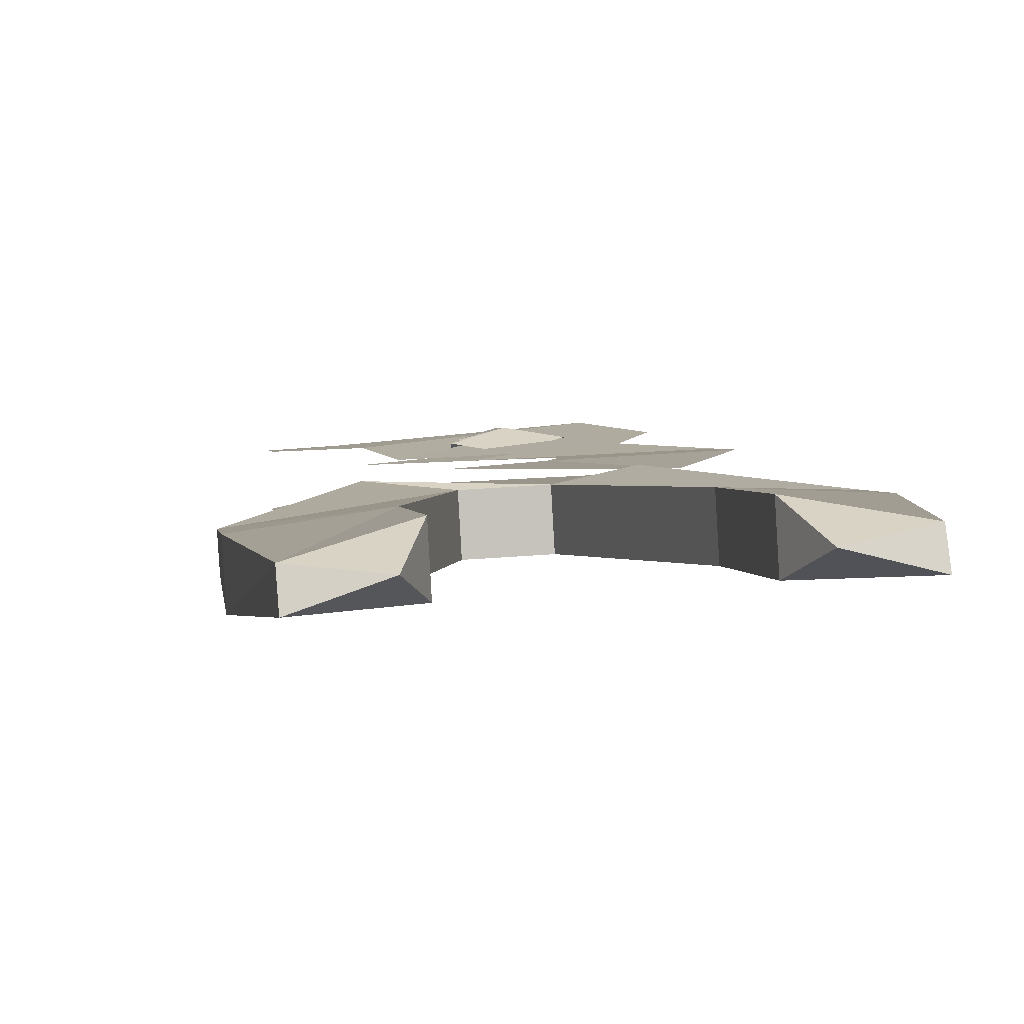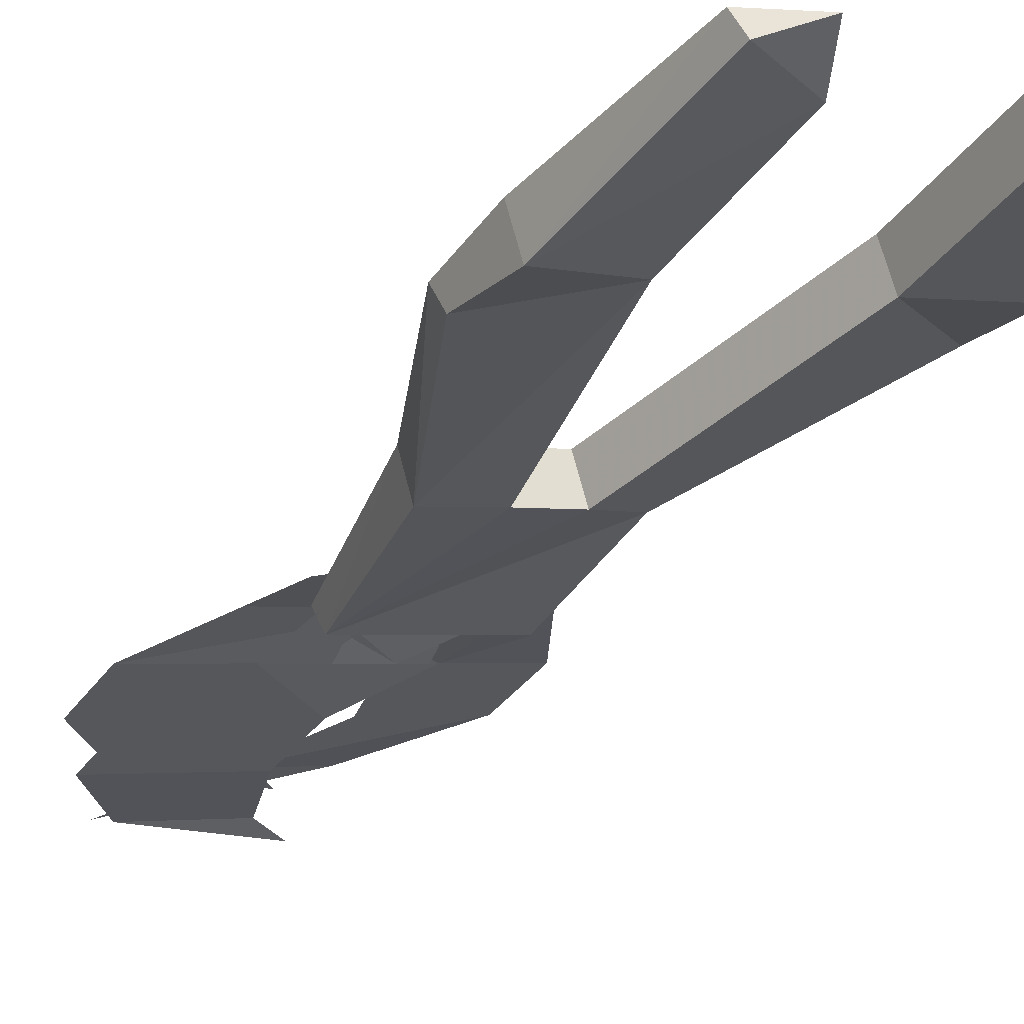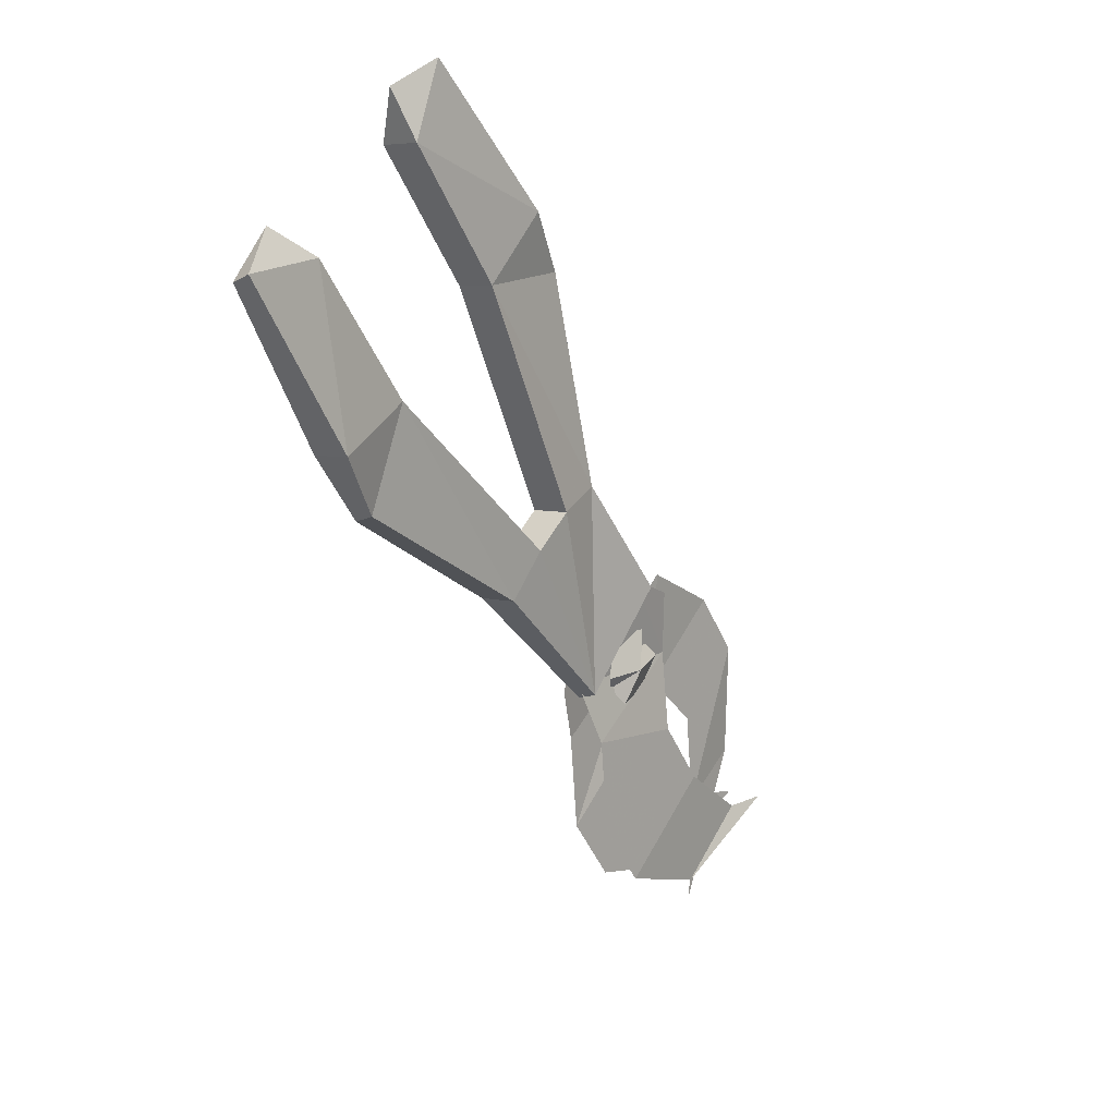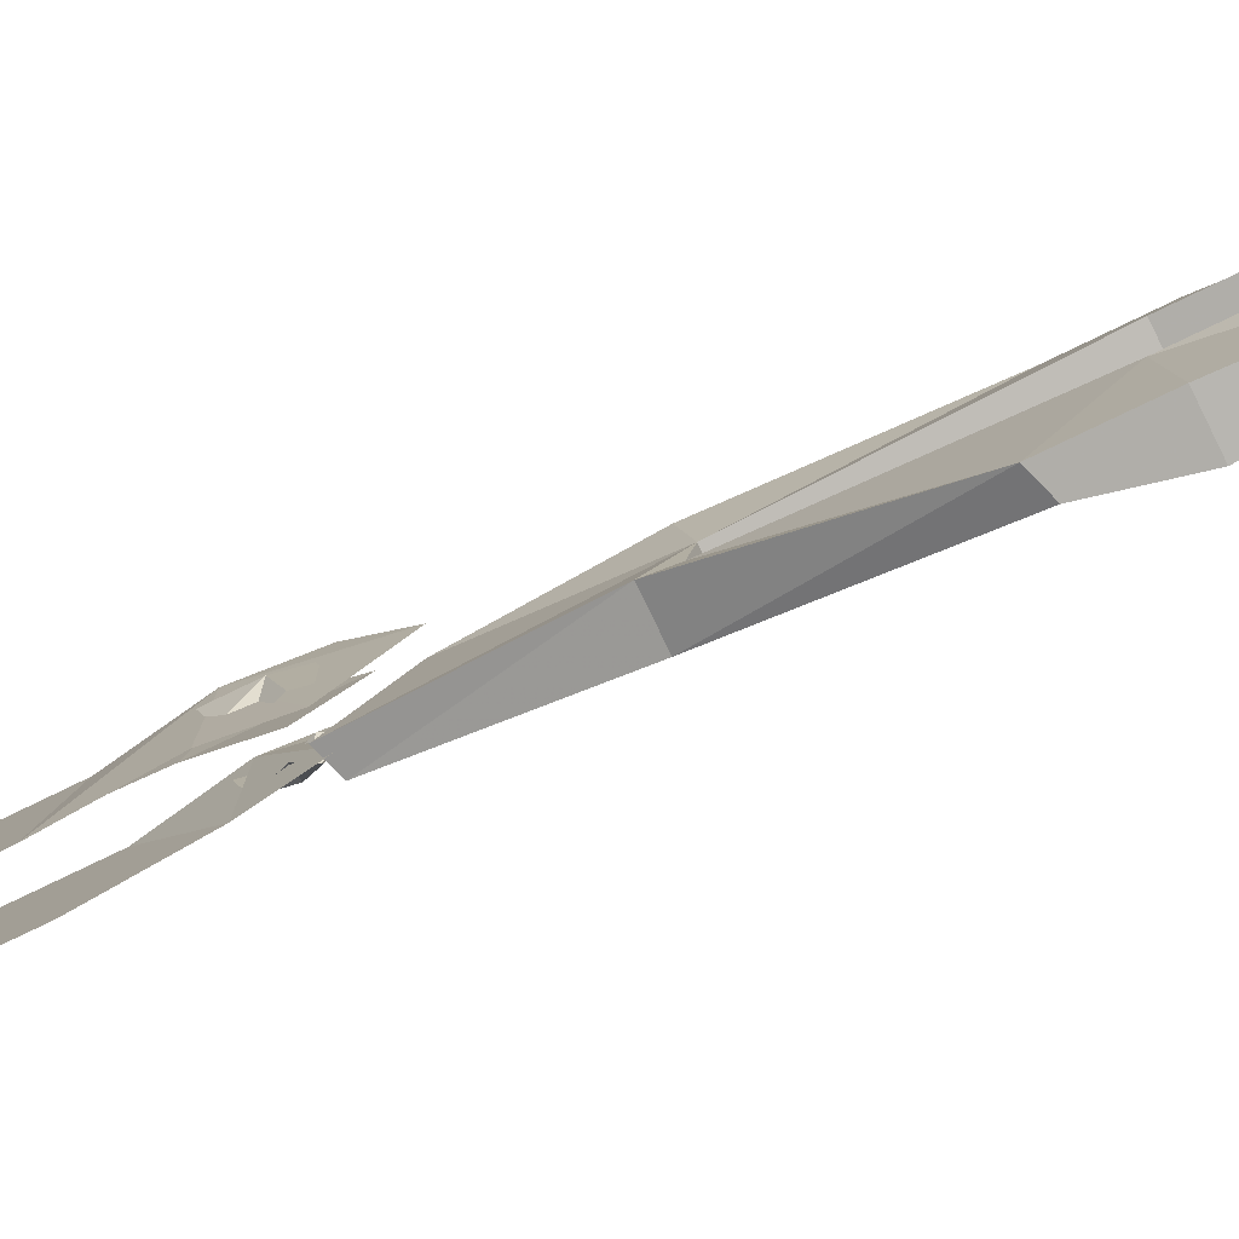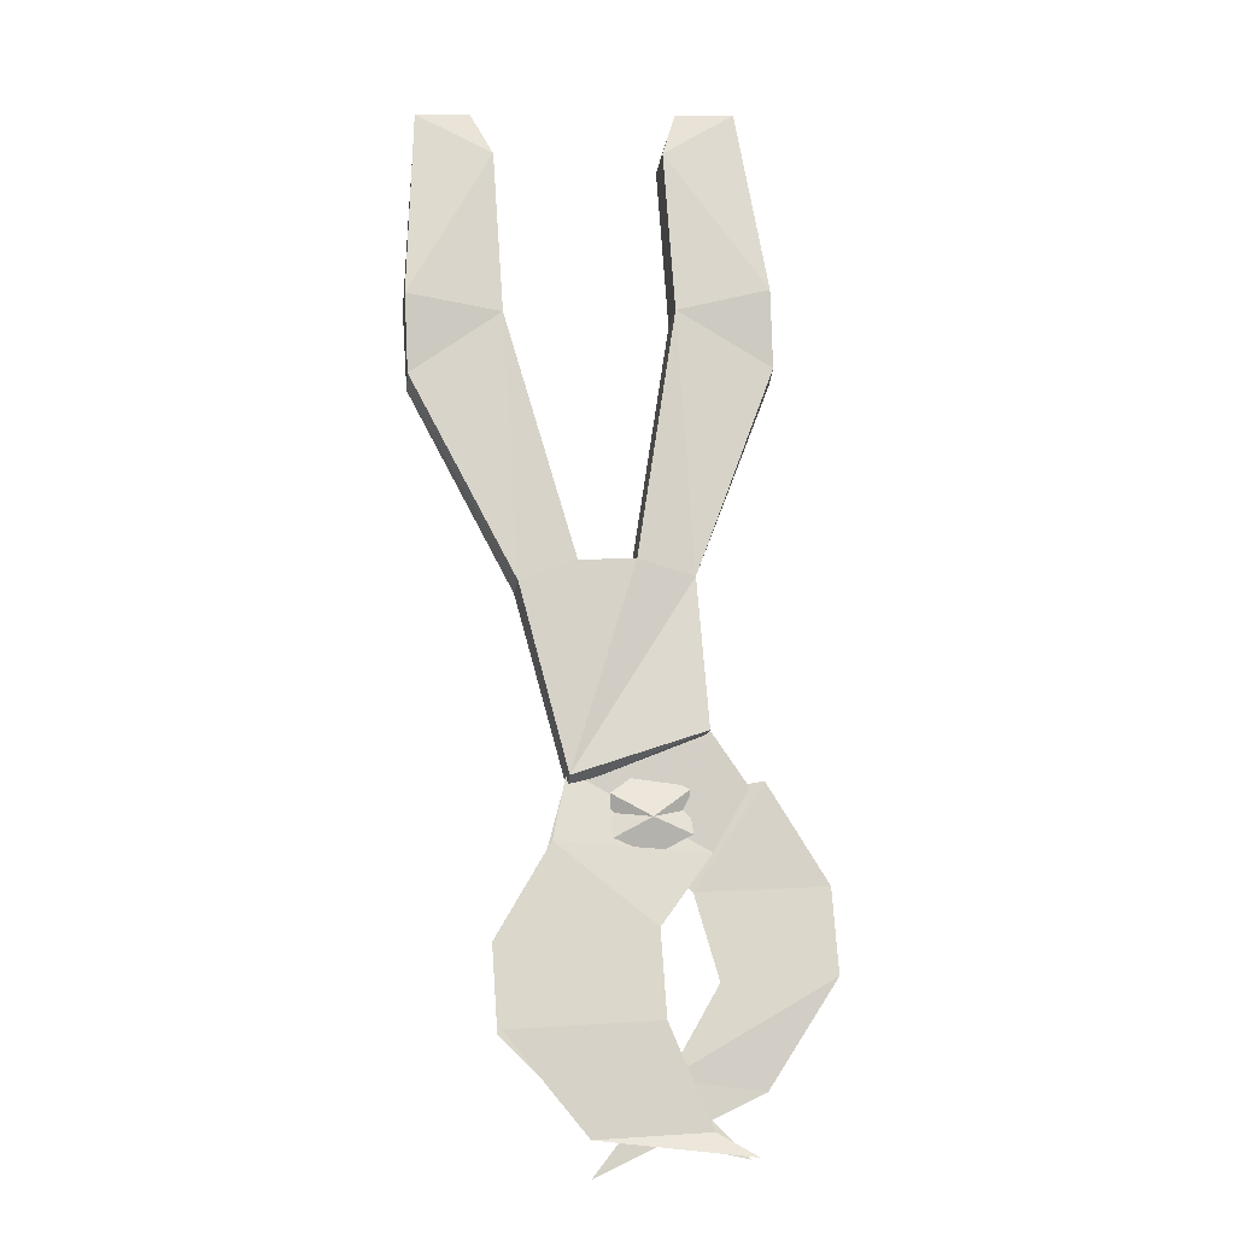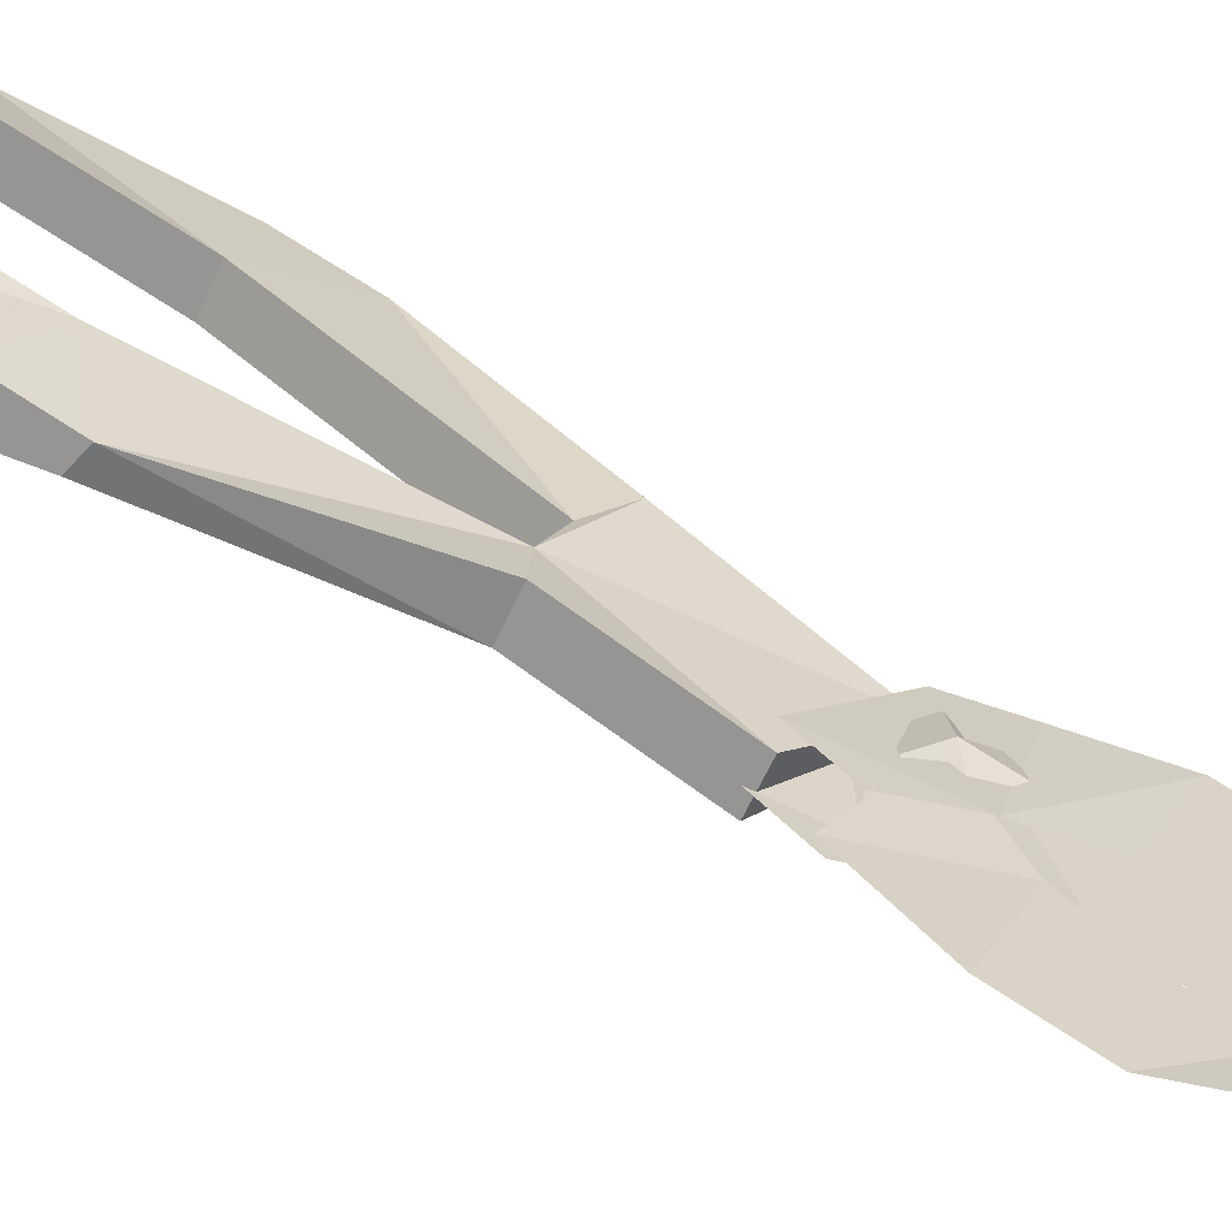
<metadata>
{"format":"obj","ext":"obj","renderer":"f3d","projection":"perspective","resolution":1024,"background":"white","views":[{"elev":28.3,"azim":-7.3,"up":"+Y"},{"elev":-2.3,"azim":-33.0,"up":"+Y"},{"elev":53.2,"azim":-61.8,"up":"+Z"},{"elev":10.7,"azim":-82.9,"up":"+Y"},{"elev":10.8,"azim":-9.0,"up":"+Z"},{"elev":16.3,"azim":110.7,"up":"+Y"}]}
</metadata>
<code>
o item/secateurs/worn
v -39 -101 -7
v -34 -105 -17
v -34 -107 -16
v -39 -102 -6
v -39 -99 -3
v -34 -99 -4
v -31 -105 -16
v -28 -105 -16
v -32 -110 -26
v -32 -111 -25
v -31 -107 -15
v -34 -101 -3
v -39 -101 -2
v -38 -95 6
v -34 -95 4
v -34 -97 5
v -28 -107 -15
v -25 -101 -3
v -25 -99 -4
v -20 -101 -7
v -25 -105 -17
v -25 -109 -24
v -25 -111 -23
v -25 -107 -16
v -38 -96 7
v -35 -95 7
v -20 -102 -6
v -20 -99 -3
v -20 -101 -2
v -21 -95 6
v -21 -96 7
v -25 -97 5
v -25 -95 4
v -24 -95 7
v -22 -110 -26
v -30 -110 -27
v -26 -112 -31
v -19 -112 -31
v -25 -114 -35
v -19 -114 -35
v -28 -116 -39
v -23 -116 -40
v -32 -118 -43
v -30 -111 -26
v -30 -111 -27
v -28 -112 -27
v -28 -110 -25
v -26 -111 -26
v -26 -111 -27
v -26 -112 -28
v -28 -112 -29
v -30 -112 -28
v -28 -116 -36
v -28 -114 -32
v -36 -114 -32
v -36 -116 -36
v -26 -118 -41
v -32 -118 -41
v -24 -119 -42
v -25 -112 -29
v -32 -110 -25
v -33 -112 -28
v -23 -111 -26
v -25 -110 -23
v -36 -114 -37
v -36 -112 -33
v -28 -112 -33
v -28 -114 -37
v -32 -116 -41
v -26 -116 -41
v -24 -117 -43
v -33 -110 -29
v -32 -109 -26
v -25 -110 -30
v -25 -108 -24
v -23 -109 -27
v -28 -109 -28
v -30 -110 -28
v -30 -109 -27
v -28 -109 -26
v -26 -109 -27
v -26 -110 -28
v -26 -110 -29
v -28 -110 -30
v -30 -110 -29
f 1 2 3
f 1 3 4
f 1 4 5
f 1 5 6
f 1 6 7
f 1 7 2
f 2 7 8
f 2 8 9
f 2 9 10
f 2 10 3
f 3 10 11
f 3 11 12
f 3 12 4
f 4 12 13
f 4 13 5
f 5 13 14
f 5 14 6
f 6 14 15
f 6 15 16
f 6 16 12
f 6 12 7
f 7 12 11
f 7 11 8
f 8 11 17
f 8 17 18
f 8 18 19
f 8 19 20
f 8 20 21
f 8 21 22
f 8 22 9
f 9 22 23
f 9 23 10
f 10 23 24
f 10 24 17
f 10 17 11
f 14 13 25
f 14 25 26
f 14 26 15
f 15 26 16
f 16 26 25
f 16 25 13
f 16 13 12
f 24 21 20
f 24 20 27
f 24 27 18
f 24 18 17
f 28 29 27
f 28 27 20
f 28 20 19
f 28 19 30
f 28 30 29
f 29 30 31
f 29 31 32
f 29 32 18
f 29 18 27
f 32 33 19
f 32 19 18
f 19 33 30
f 30 33 34
f 30 34 31
f 31 34 32
f 32 34 33
f 35 36 37
f 35 37 38
f 35 38 37
f 35 37 36
f 38 37 39
f 38 39 40
f 38 40 39
f 38 39 37
f 40 39 41
f 40 41 42
f 40 42 41
f 40 41 39
f 42 41 43
f 42 43 41
f 44 45 46
f 44 46 47
f 47 46 48
f 48 46 49
f 49 46 50
f 50 46 51
f 51 46 52
f 52 46 45
f 22 21 24
f 22 24 23
f 53 54 55
f 53 55 56
f 53 56 57
f 57 56 58
f 57 58 59
f 60 61 62
f 60 62 54
f 54 62 55
f 60 63 64
f 60 64 61
f 65 66 67
f 65 67 68
f 65 68 69
f 69 68 70
f 69 70 71
f 72 73 74
f 72 74 66
f 66 74 67
f 75 76 74
f 75 74 73
f 77 78 79
f 77 79 80
f 77 80 81
f 77 81 82
f 77 82 83
f 77 83 84
f 77 84 85
f 77 85 78

</code>
